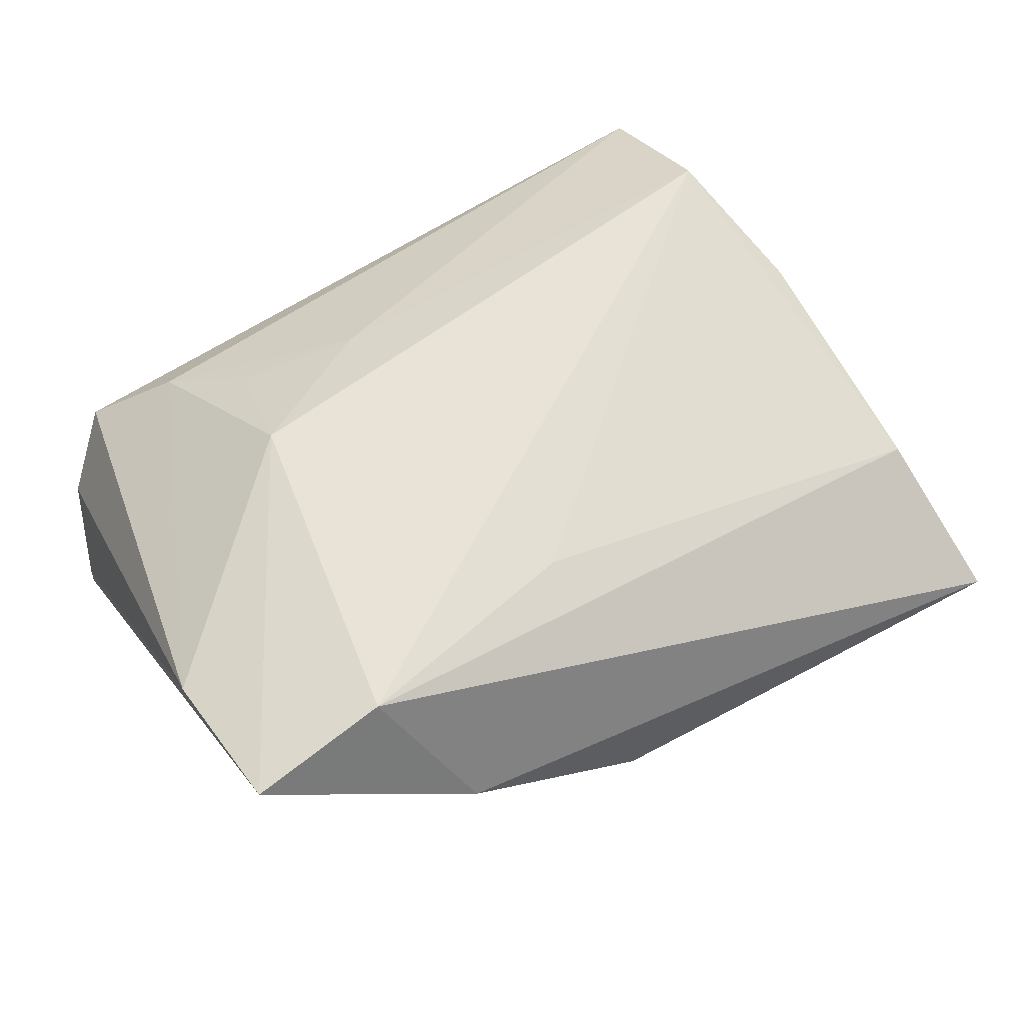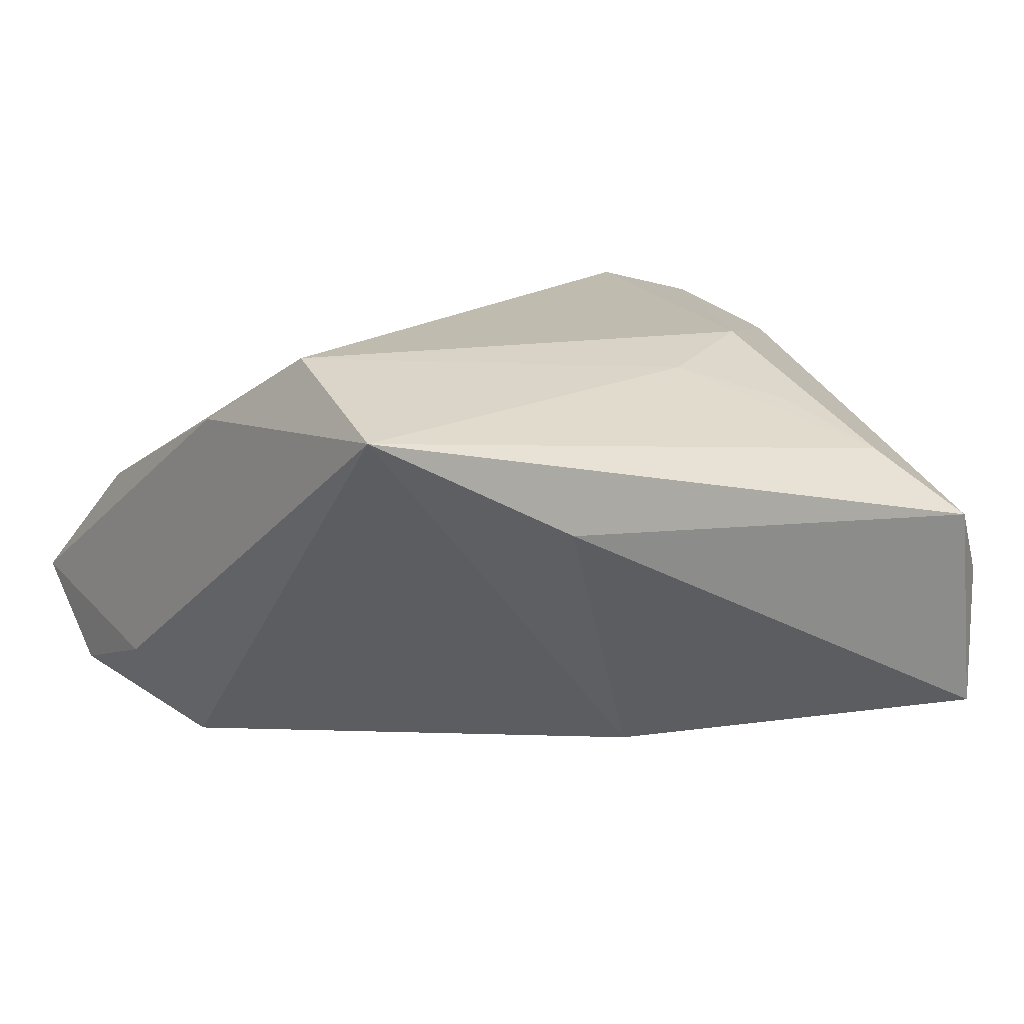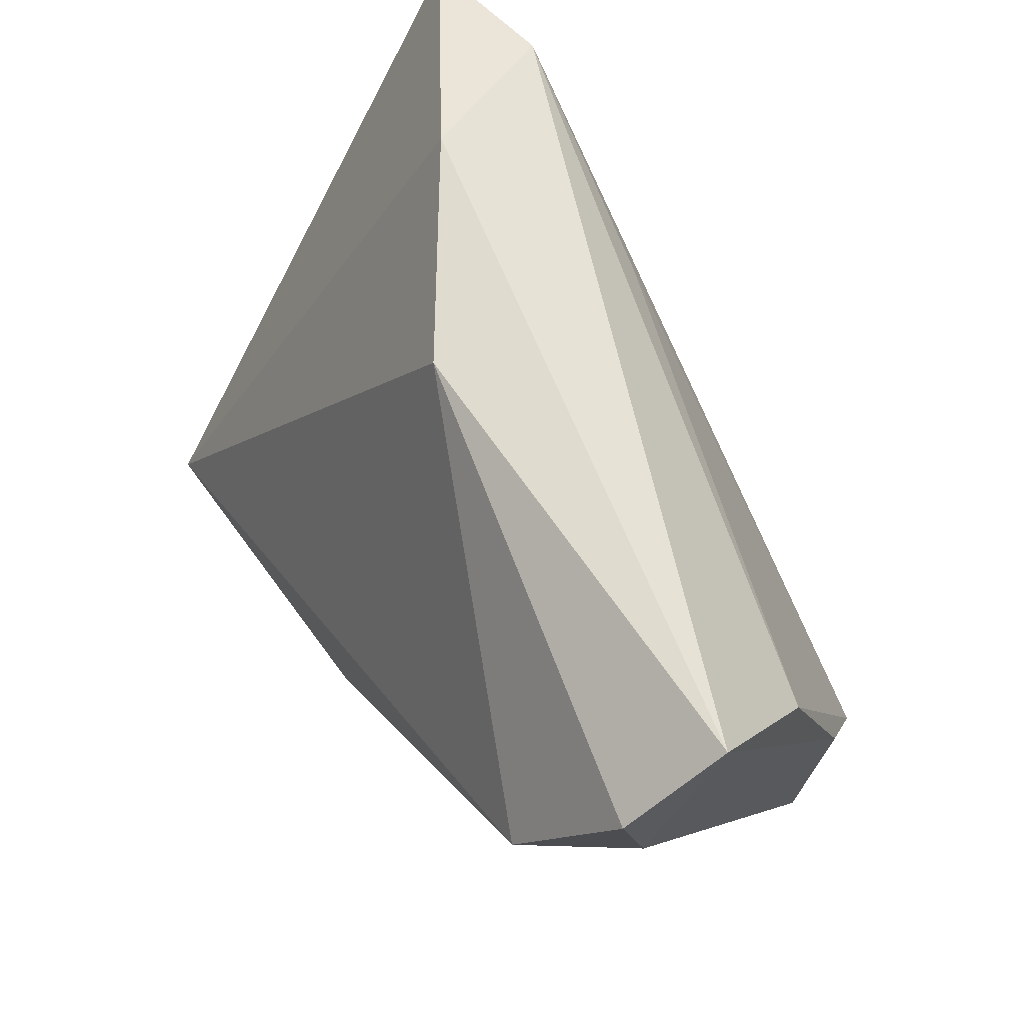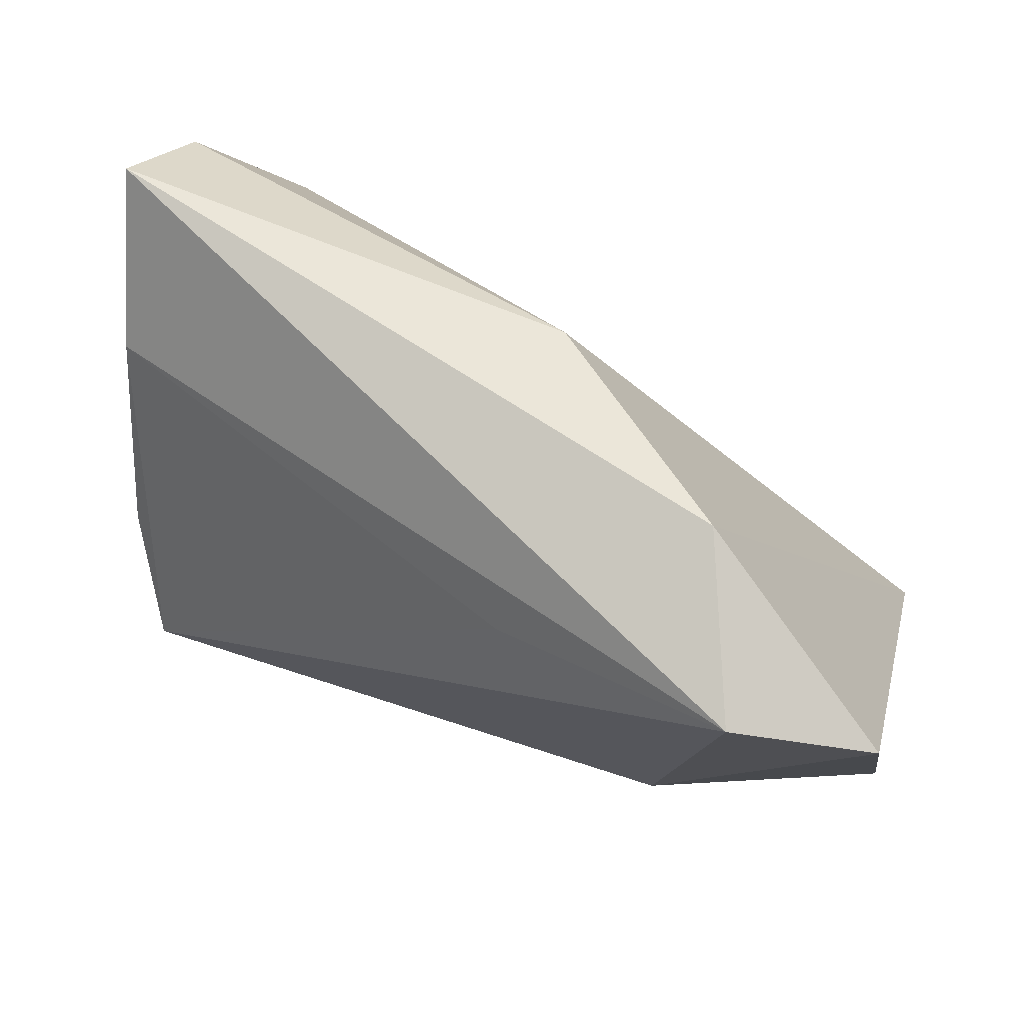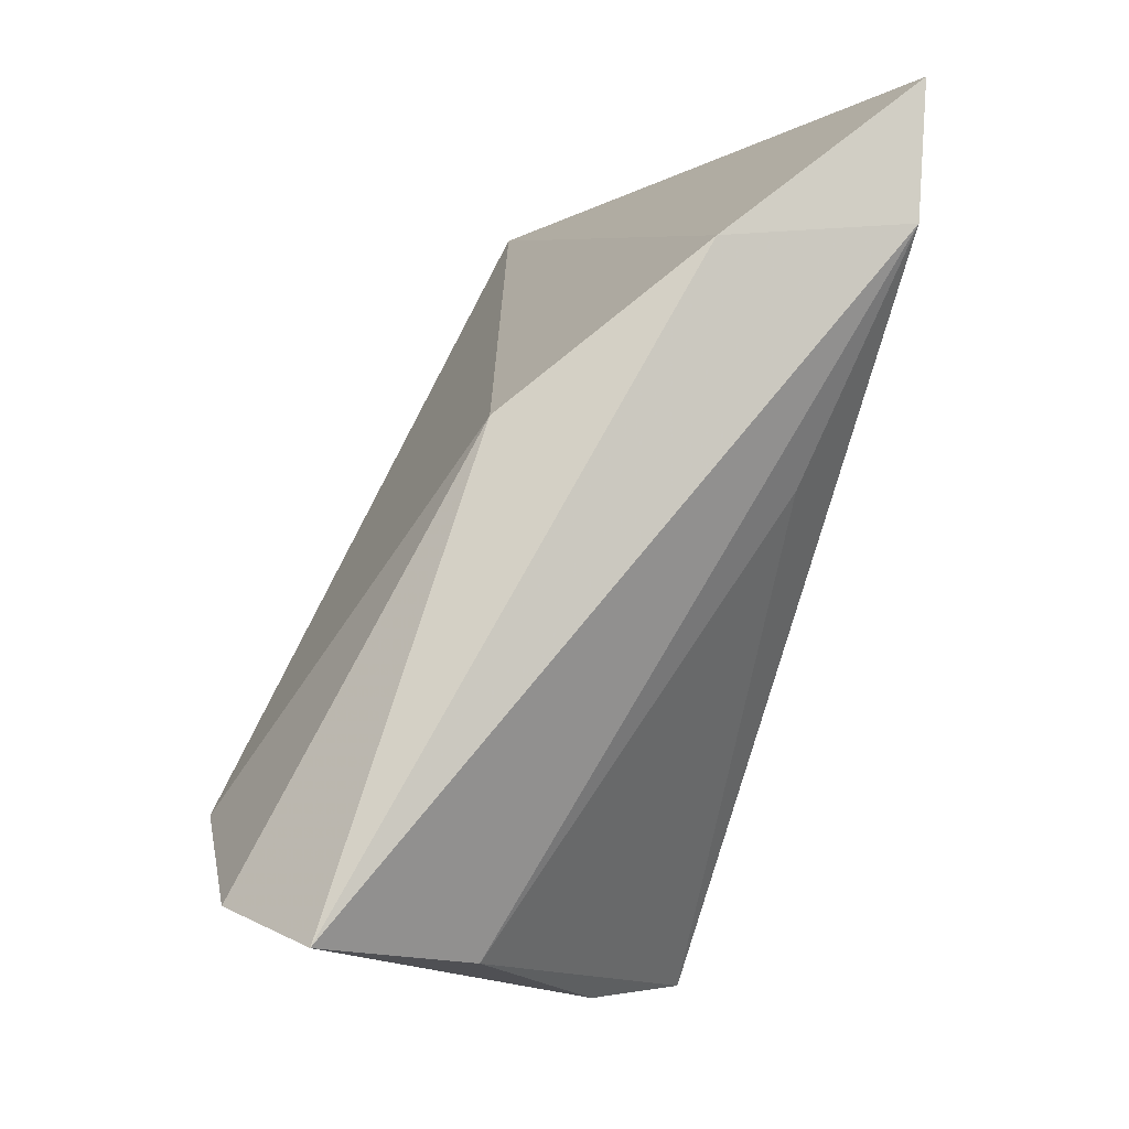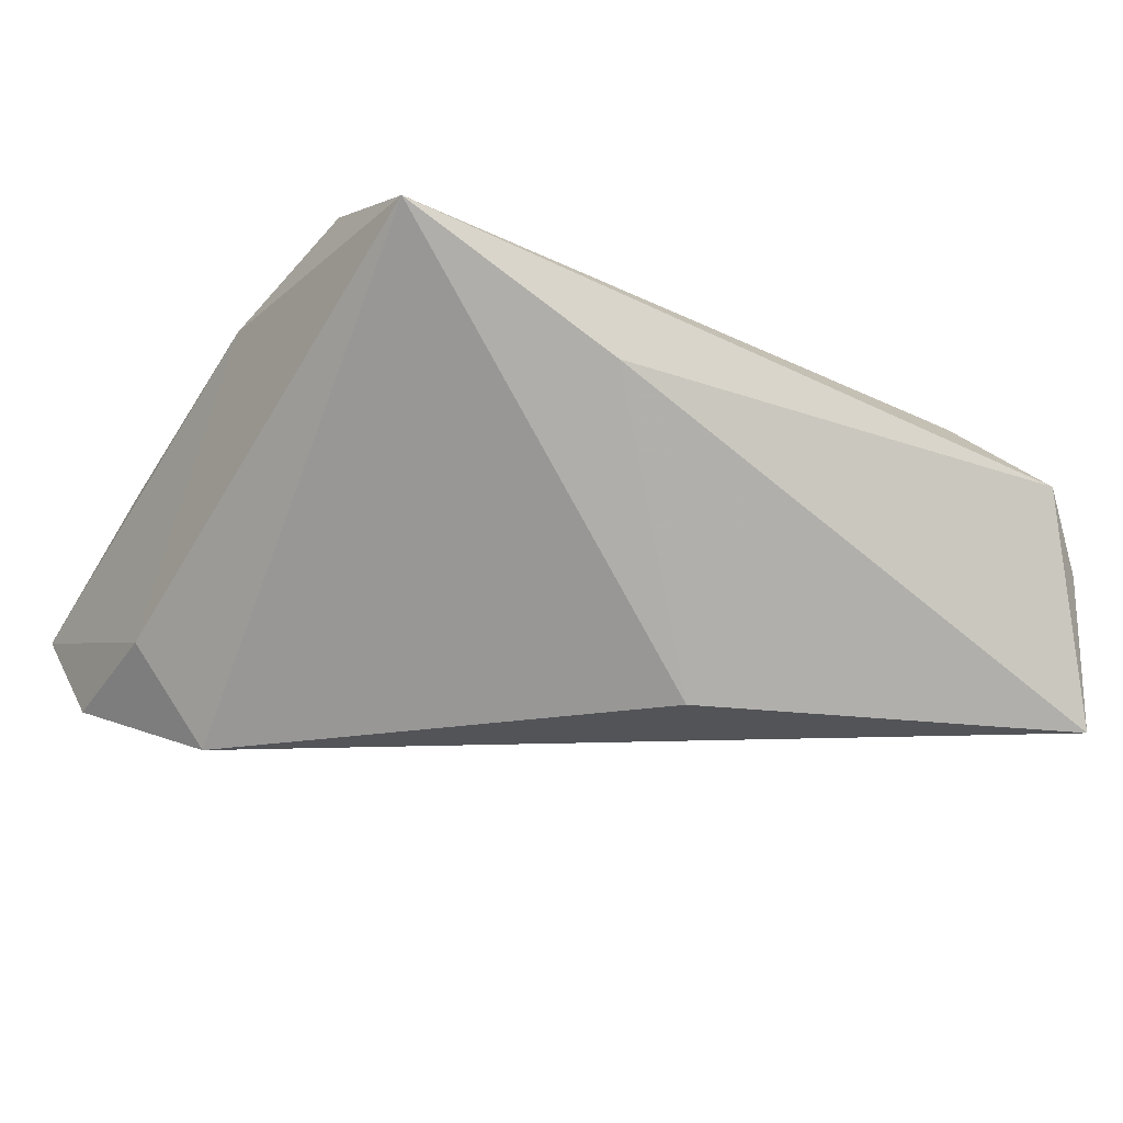
<metadata>
{"format":"obj","ext":"obj","renderer":"f3d","projection":"perspective","resolution":1024,"background":"white","views":[{"elev":50.8,"azim":151.5,"up":"+Z"},{"elev":13.0,"azim":-28.6,"up":"+Z"},{"elev":59.4,"azim":-123.1,"up":"+Y"},{"elev":68.3,"azim":24.0,"up":"+Y"},{"elev":74.3,"azim":-72.1,"up":"+Y"},{"elev":-20.4,"azim":-27.4,"up":"+Z"}]}
</metadata>
<code>
v 0.0469 -0.03222 -0.02523
v -0.04104 0.01129 -0.02773
v 0.04966 0.01962 0.0164
v -0.05264 0.03527 -0.01006
v 0.0457 -0.03351 -0.007349
v -0.03977 -0.03769 0.0174
v -0.04928 0.01188 -0.01631
v 0.01103 -0.01774 0.01872
v -0.01522 -0.03769 0.004805
v 0.04017 -0.03769 0.001113
v -0.03938 -0.01963 0.02382
v 0.03139 -0.03084 0.008981
v -0.04778 0.02059 0.004272
v 0.001038 0.03733 -0.01039
v 0.02434 0.04092 0.005335
v 0.02692 -0.006211 0.02066
v 0.04705 -0.03153 -0.02227
v 0.02403 -0.02189 0.01444
v 0.03361 0.0366 0.02382
v 0.0009541 -0.02249 -0.02572
v 0.04844 0.03832 0.02018
v 0.006482 0.02612 0.02007
v -0.05072 0.02621 -0.02075
v -0.04512 -0.005112 0.01521
f 5 10 1
f 7 2 6
f 20 2 1
f 6 2 20
f 23 7 4
f 2 7 23
f 13 19 4
f 19 11 16
f 17 5 1
f 9 20 1
f 6 20 9
f 1 10 9
f 9 10 6
f 1 2 14
f 2 23 14
f 14 23 4
f 22 11 19
f 19 13 22
f 22 13 11
f 11 13 24
f 6 11 24
f 24 13 4
f 4 7 24
f 24 7 6
f 6 10 12
f 8 11 6
f 8 16 11
f 6 12 8
f 19 16 21
f 18 12 16
f 16 8 18
f 18 8 12
f 1 14 15
f 15 21 1
f 15 14 4
f 4 19 15
f 19 21 15
f 3 17 1
f 1 21 3
f 5 17 3
f 10 5 3
f 3 21 16
f 3 12 10
f 16 12 3

</code>
